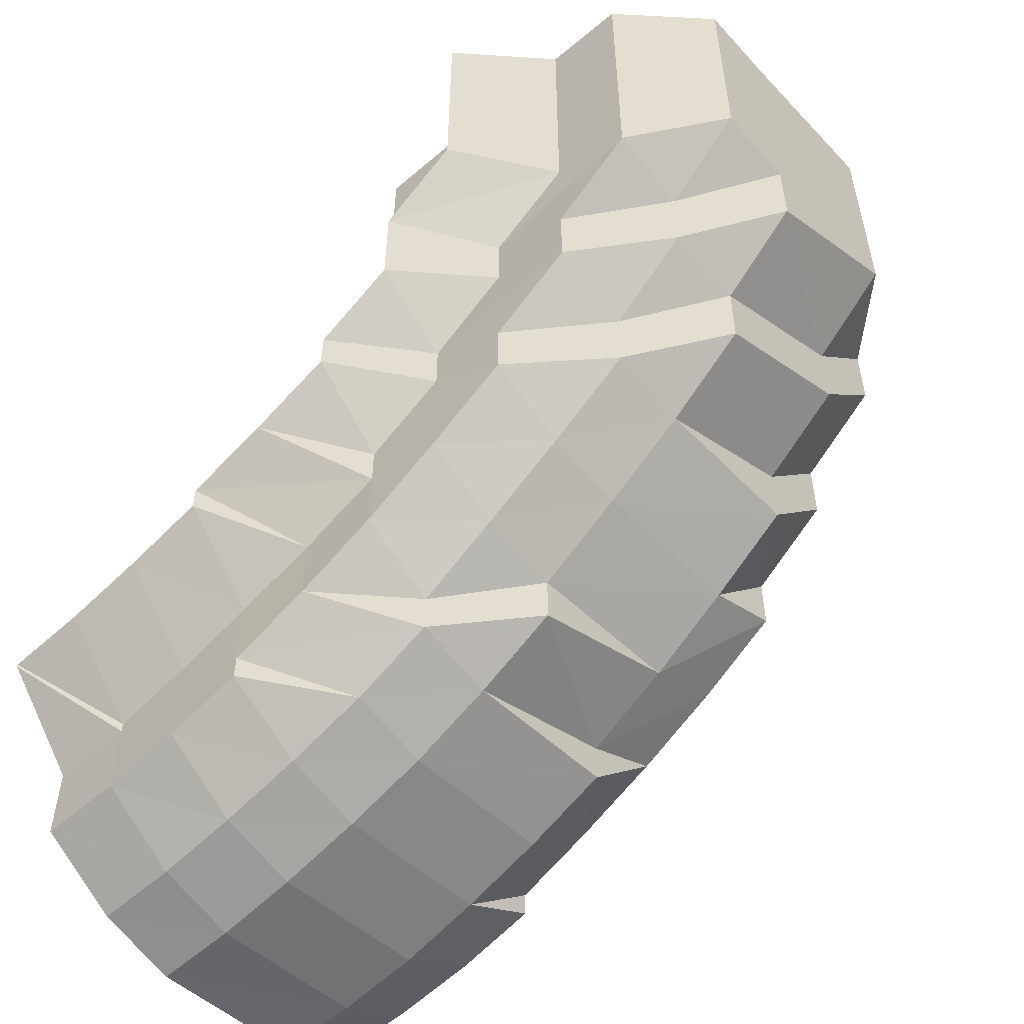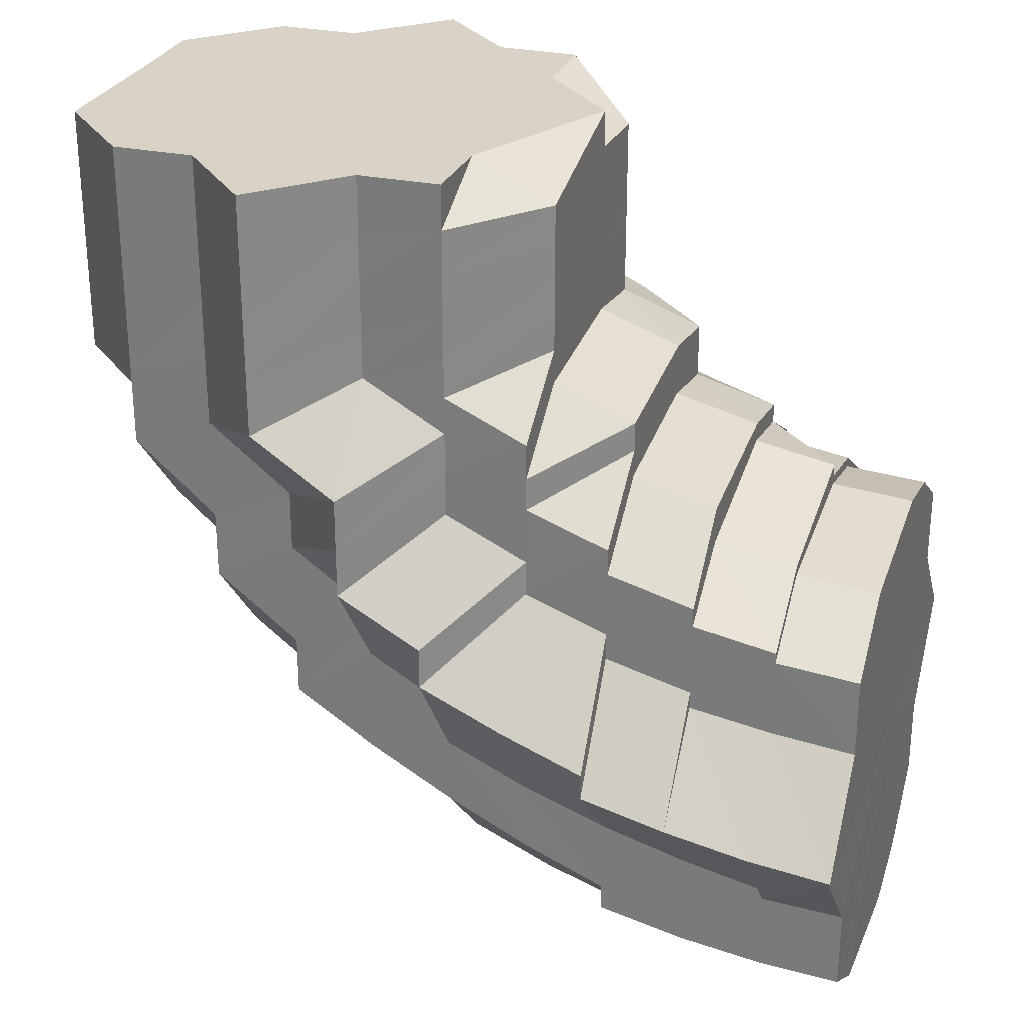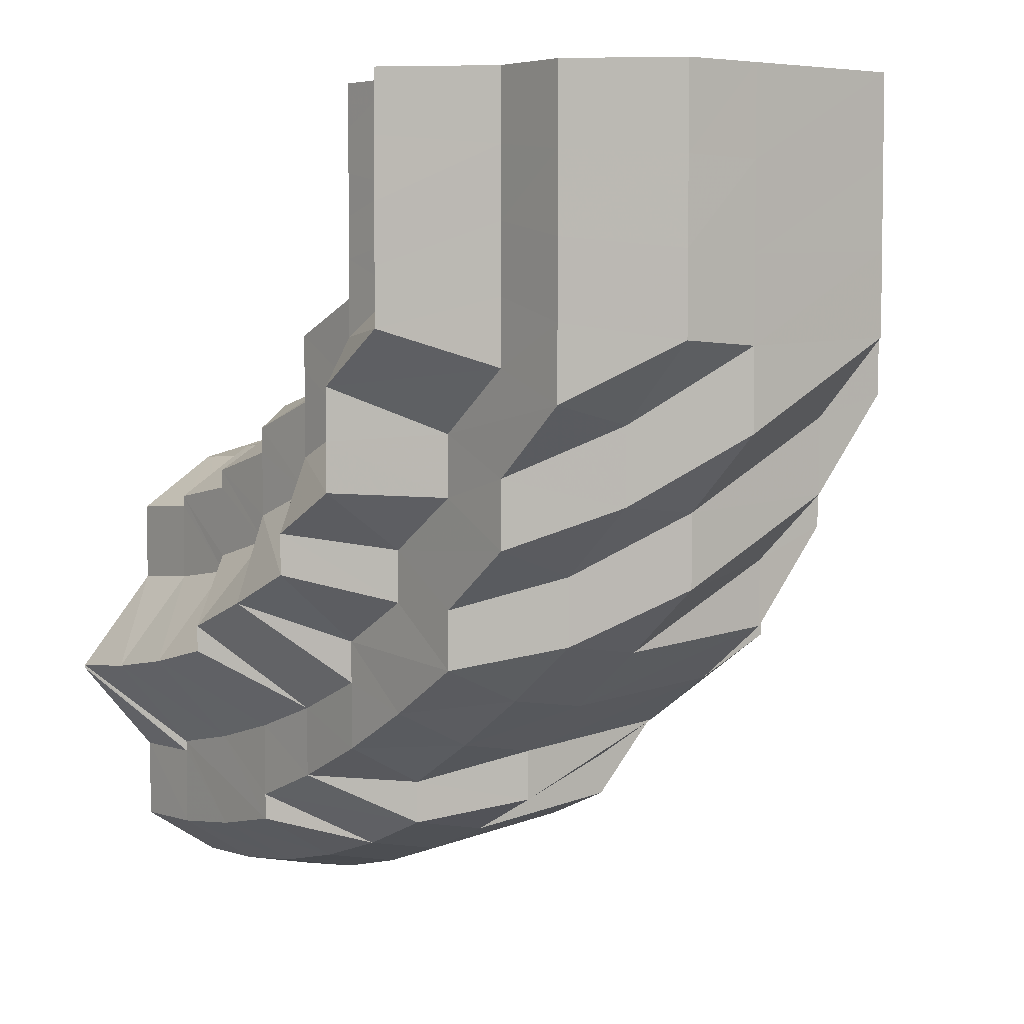
<metadata>
{"format":"obj","ext":"obj","renderer":"f3d","projection":"perspective","resolution":1024,"background":"white","views":[{"elev":-54.8,"azim":-138.5,"up":"+Z"},{"elev":27.8,"azim":18.3,"up":"+Z"},{"elev":5.1,"azim":-127.9,"up":"+Z"}]}
</metadata>
<code>
o 24280
v 2206 1867 13.8
v 2206 1867 13.79
v 2206 1867 13.8
v 2206 1867 13.79
v 2206 1867 13.8
v 2206 1867 13.8
v 2206 1867 13.79
v 2206 1867 13.8
v 2206 1867 13.8
v 2206 1867 13.79
v 2206 1867 13.8
v 2206 1867 13.8
v 2206 1867 13.79
v 2206 1867 13.8
v 2206 1867 13.78
v 2206 1867 13.78
v 2206 1867 13.78
v 2206 1867 13.78
v 2206 1867 13.79
v 2206 1867 13.77
v 2206 1867 13.78
v 2206 1867 13.77
v 2206 1867 13.77
v 2206 1867 13.78
v 2206 1867 13.78
v 2206 1867 13.77
v 2206 1867 13.76
v 2206 1867 13.76
v 2206 1867 13.76
v 2206 1867 13.77
v 2206 1867 13.77
v 2206 1867 13.76
v 2206 1867 13.77
v 2206 1867 13.76
v 2206 1867 13.78
v 2206 1867 13.76
v 2206 1867 13.79
v 2206 1867 13.8
v 2206 1867 13.77
v 2206 1867 13.78
v 2206 1867 13.8
v 2206 1867 13.79
v 2206 1867 13.8
v 2206 1867 13.8
v 2206 1867 13.78
v 2206 1867 13.77
v 2206 1867 13.78
v 2206 1867 13.76
v 2206 1867 13.77
v 2206 1867 13.78
v 2206 1867 13.77
v 2206 1867 13.78
v 2206 1867 13.76
v 2206 1867 13.76
v 2206 1867 13.76
v 2206 1867 13.76
v 2206 1867 13.75
v 2206 1867 13.75
v 2206 1867 13.75
v 2206 1867 13.76
v 2206 1867 13.75
v 2206 1867 13.74
v 2206 1867 13.74
v 2206 1867 13.74
v 2206 1867 13.75
v 2206 1867 13.75
v 2206 1867 13.74
v 2206 1867 13.74
v 2206 1867 13.74
v 2206 1867 13.74
v 2206 1867 13.74
v 2206 1867 13.75
v 2206 1867 13.76
v 2206 1867 13.74
v 2206 1867 13.75
v 2206 1867 13.73
v 2206 1867 13.74
v 2206 1867 13.74
v 2206 1867 13.75
v 2206 1867 13.76
v 2206 1867 13.78
v 2206 1867 13.76
v 2206 1867 13.77
v 2206 1867 13.76
v 2206 1867 13.77
v 2206 1867 13.75
v 2206 1867 13.74
v 2206 1867 13.75
v 2206 1867 13.76
v 2206 1867 13.76
v 2206 1867 13.74
v 2206 1867 13.74
v 2206 1867 13.75
v 2206 1867 13.76
v 2206 1867 13.74
v 2206 1867 13.73
v 2206 1867 13.74
v 2206 1867 13.73
v 2206 1867 13.72
v 2206 1867 13.73
v 2206 1867 13.72
v 2206 1867 13.73
v 2206 1867 13.74
v 2206 1867 13.72
v 2206 1867 13.72
v 2206 1867 13.73
v 2206 1867 13.72
v 2206 1867 13.72
v 2206 1867 13.73
v 2206 1867 13.74
v 2206 1867 13.73
v 2206 1867 13.73
v 2206 1867 13.73
v 2206 1867 13.73
v 2206 1867 13.72
v 2206 1867 13.72
v 2206 1867 13.73
v 2206 1867 13.73
v 2206 1867 13.71
v 2206 1867 13.71
v 2206 1867 13.72
v 2206 1867 13.73
v 2206 1867 13.73
v 2206 1867 13.71
v 2206 1867 13.71
v 2206 1867 13.71
v 2206 1867 13.71
v 2206 1867 13.73
v 2206 1867 13.72
v 2206 1867 13.72
v 2206 1867 13.73
v 2206 1867 13.74
v 2206 1867 13.74
v 2206 1867 13.72
v 2206 1867 13.74
v 2206 1867 13.71
v 2206 1867 13.7
v 2206 1867 13.74
v 2206 1867 13.7
v 2206 1867 13.73
v 2206 1867 13.74
v 2206 1867 13.74
v 2206 1867 13.72
v 2206 1867 13.7
v 2206 1867 13.71
v 2206 1867 13.71
v 2206 1867 13.7
v 2206 1867 13.7
v 2206 1867 13.71
v 2206 1867 13.72
v 2206 1867 13.7
v 2206 1867 13.72
v 2206 1867 13.71
v 2206 1867 13.72
v 2206 1867 13.72
v 2206 1867 13.71
v 2206 1867 13.7
v 2206 1867 13.71
v 2206 1867 13.7
v 2206 1867 13.7
v 2206 1867 13.72
v 2206 1867 13.73
v 2206 1867 13.72
v 2206 1867 13.72
v 2206 1867 13.69
v 2206 1867 13.7
v 2206 1867 13.69
v 2206 1867 13.71
v 2206 1867 13.72
v 2206 1867 13.69
v 2206 1867 13.69
v 2206 1867 13.69
v 2206 1867 13.69
v 2206 1867 13.69
v 2206 1867 13.69
v 2206 1867 13.7
v 2206 1867 13.7
v 2206 1867 13.69
v 2206 1867 13.71
v 2206 1867 13.71
v 2206 1867 13.7
v 2206 1867 13.71
v 2206 1867 13.72
v 2206 1867 13.71
v 2206 1867 13.72
v 2206 1867 13.71
v 2206 1867 13.71
v 2206 1867 13.7
v 2206 1867 13.71
v 2206 1867 13.7
v 2206 1867 13.71
v 2206 1867 13.73
v 2206 1867 13.7
v 2206 1867 13.69
v 2206 1867 13.7
v 2206 1867 13.7
v 2206 1867 13.7
v 2206 1867 13.71
v 2206 1867 13.72
v 2206 1867 13.72
v 2206 1867 13.73
v 2206 1867 13.73
v 2206 1867 13.73
v 2206 1867 13.73
v 2206 1867 13.71
v 2206 1867 13.72
v 2206 1867 13.73
v 2206 1867 13.73
v 2206 1867 13.73
v 2206 1867 13.74
v 2206 1867 13.74
v 2206 1867 13.74
v 2206 1867 13.75
v 2206 1867 13.75
v 2206 1867 13.76
v 2206 1867 13.76
v 2206 1867 13.74
v 2206 1867 13.74
v 2206 1867 13.76
v 2206 1867 13.75
v 2206 1867 13.76
v 2206 1867 13.76
v 2206 1867 13.76
v 2206 1867 13.77
v 2206 1867 13.77
v 2206 1867 13.77
v 2206 1867 13.77
v 2206 1867 13.76
v 2206 1867 13.76
v 2206 1867 13.75
v 2206 1867 13.77
v 2206 1867 13.77
v 2206 1867 13.77
v 2206 1867 13.77
v 2206 1867 13.77
v 2206 1867 13.76
v 2206 1867 13.76
v 2206 1867 13.76
v 2206 1867 13.75
v 2206 1867 13.74
v 2206 1867 13.73
v 2206 1867 13.74
v 2206 1867 13.76
v 2206 1867 13.75
v 2206 1867 13.75
v 2206 1867 13.75
v 2206 1867 13.76
v 2206 1867 13.76
v 2206 1867 13.75
v 2206 1867 13.75
v 2206 1867 13.76
v 2206 1867 13.75
v 2206 1867 13.75
v 2206 1867 13.76
v 2206 1867 13.76
v 2206 1867 13.76
v 2206 1867 13.76
v 2206 1867 13.75
v 2206 1867 13.75
v 2206 1867 13.75
v 2206 1867 13.75
v 2206 1867 13.75
v 2206 1867 13.75
v 2206 1867 13.75
v 2206 1867 13.76
v 2206 1867 13.75
v 2206 1867 13.74
v 2206 1867 13.75
v 2206 1867 13.75
v 2206 1867 13.74
v 2206 1867 13.75
v 2206 1867 13.74
v 2206 1867 13.75
v 2206 1867 13.75
v 2206 1867 13.75
v 2206 1867 13.75
v 2206 1867 13.75
v 2206 1867 13.75
v 2206 1867 13.75
v 2206 1867 13.75
v 2206 1867 13.75
v 2206 1867 13.74
v 2206 1867 13.74
v 2206 1867 13.75
v 2206 1867 13.75
v 2206 1867 13.74
v 2206 1867 13.75
v 2206 1867 13.75
v 2206 1867 13.75
v 2206 1867 13.74
v 2206 1867 13.73
v 2206 1867 13.73
v 2206 1867 13.74
v 2206 1867 13.72
v 2206 1867 13.73
v 2206 1867 13.73
v 2206 1867 13.73
v 2206 1867 13.72
v 2206 1867 13.75
v 2206 1867 13.74
v 2206 1867 13.75
v 2206 1867 13.74
v 2206 1867 13.73
v 2206 1867 13.75
v 2206 1867 13.74
v 2206 1867 13.73
v 2206 1867 13.75
v 2206 1867 13.75
v 2206 1867 13.74
v 2206 1867 13.74
v 2206 1867 13.75
v 2206 1867 13.74
v 2206 1867 13.76
v 2206 1867 13.75
v 2206 1867 13.75
v 2206 1867 13.76
v 2206 1867 13.76
v 2206 1867 13.76
v 2206 1867 13.76
v 2206 1867 13.76
v 2206 1867 13.76
v 2206 1867 13.77
v 2206 1867 13.77
v 2206 1867 13.77
v 2206 1867 13.77
v 2206 1867 13.77
v 2206 1867 13.78
v 2206 1867 13.78
v 2206 1867 13.78
v 2206 1867 13.78
v 2206 1867 13.78
v 2206 1867 13.78
v 2206 1867 13.78
v 2206 1867 13.78
v 2206 1867 13.79
v 2206 1867 13.79
v 2206 1867 13.78
v 2206 1867 13.79
v 2206 1867 13.8
v 2206 1867 13.79
v 2206 1867 13.8
v 2206 1867 13.8
v 2206 1867 13.79
v 2206 1867 13.78
v 2206 1867 13.79
v 2206 1867 13.8
v 2206 1867 13.8
v 2206 1867 13.79
v 2206 1867 13.79
v 2206 1867 13.8
v 2206 1867 13.8
v 2206 1867 13.8
v 2206 1867 13.79
v 2206 1867 13.8
v 2206 1867 13.8
v 2206 1867 13.8
v 2206 1867 13.8
v 2206 1867 13.79
v 2206 1867 13.78
v 2206 1867 13.79
v 2206 1867 13.78
v 2206 1867 13.78
v 2206 1867 13.78
v 2206 1867 13.78
v 2206 1867 13.77
v 2206 1867 13.77
v 2206 1867 13.78
v 2206 1867 13.76
v 2206 1867 13.75
v 2206 1867 13.74
v 2206 1867 13.74
v 2206 1867 13.76
v 2206 1867 13.77
v 2206 1867 13.76
v 2206 1867 13.77
v 2206 1867 13.77
v 2206 1867 13.78
v 2206 1867 13.78
v 2206 1867 13.78
v 2206 1867 13.79
v 2206 1867 13.79
v 2206 1867 13.78
v 2206 1867 13.79
v 2206 1867 13.79
v 2206 1867 13.8
v 2206 1867 13.8
v 2206 1867 13.79
v 2206 1867 13.79
v 2206 1867 13.8
v 2206 1867 13.8
v 2206 1867 13.8
v 2206 1867 13.8
v 2206 1867 13.79
v 2206 1867 13.8
v 2206 1867 13.8
v 2206 1867 13.8
v 2206 1867 13.8
v 2206 1867 13.8
v 2206 1867 13.8
v 2206 1867 13.8
v 2206 1867 13.8
v 2206 1867 13.8
v 2206 1867 13.8
v 2206 1867 13.8
v 2206 1867 13.8
v 2206 1867 13.8
v 2206 1867 13.8
v 2206 1867 13.8
v 2206 1867 13.8
v 2206 1867 13.79
v 2206 1867 13.8
v 2206 1867 13.8
v 2206 1867 13.79
v 2206 1867 13.8
v 2206 1867 13.79
v 2206 1867 13.8
v 2206 1867 13.8
v 2206 1867 13.73
v 2206 1867 13.73
v 2206 1867 13.74
v 2206 1867 13.75
v 2206 1867 13.75
v 2206 1867 13.75
v 2206 1867 13.73
v 2206 1867 13.73
v 2206 1867 13.74
v 2206 1867 13.73
v 2206 1867 13.74
v 2206 1867 13.74
v 2206 1867 13.72
v 2206 1867 13.74
v 2206 1867 13.72
v 2206 1867 13.73
v 2206 1867 13.73
v 2206 1867 13.72
v 2206 1867 13.74
v 2206 1867 13.75
v 2206 1867 13.75
v 2206 1867 13.75
v 2206 1867 13.73
v 2206 1867 13.74
v 2206 1867 13.74
v 2206 1867 13.75
v 2206 1867 13.75
v 2206 1867 13.75
v 2206 1867 13.75
v 2206 1867 13.75
v 2206 1867 13.75
v 2206 1867 13.74
v 2206 1867 13.74
v 2206 1867 13.75
v 2206 1867 13.75
v 2206 1867 13.75
v 2206 1867 13.74
v 2206 1867 13.74
v 2206 1867 13.73
v 2206 1867 13.73
v 2206 1867 13.72
v 2206 1867 13.73
v 2206 1867 13.74
v 2206 1867 13.74
v 2206 1867 13.75
v 2206 1867 13.75
v 2206 1867 13.75
v 2206 1867 13.75
v 2206 1867 13.75
v 2206 1867 13.75
v 2206 1867 13.74
v 2206 1867 13.72
v 2206 1867 13.73
v 2206 1867 13.72
v 2206 1867 13.73
v 2206 1867 13.71
v 2206 1867 13.72
v 2206 1867 13.72
f 1 2 3
f 3 4 5
f 2 4 6
f 5 7 8
f 4 7 9
f 8 10 11
f 7 10 12
f 10 13 14
f 4 15 7
f 7 16 10
f 15 16 7
f 16 17 10
f 17 18 13
f 10 17 19
f 16 20 17
f 21 15 4
f 2 21 4
f 15 22 16
f 22 20 16
f 20 23 17
f 17 23 24
f 23 25 18
f 26 27 23
f 22 28 20
f 28 29 30
f 31 22 15
f 21 31 15
f 32 28 22
f 31 32 22
f 33 31 21
f 34 32 31
f 33 34 31
f 35 33 21
f 35 21 2
f 36 34 33
f 37 35 2
f 37 2 38
f 39 33 35
f 39 36 33
f 40 35 37
f 40 39 35
f 41 37 1
f 42 40 37
f 42 37 43
f 44 42 41
f 45 40 42
f 46 39 40
f 45 46 40
f 47 46 45
f 46 48 39
f 48 36 39
f 49 48 46
f 50 51 46
f 52 50 45
f 51 53 48
f 48 54 36
f 53 55 54
f 56 54 48
f 54 57 36
f 36 57 34
f 54 58 57
f 55 59 58
f 60 58 54
f 57 61 34
f 34 61 32
f 58 62 57
f 57 62 61
f 58 63 62
f 59 64 63
f 65 63 58
f 61 66 32
f 32 66 28
f 62 67 61
f 61 67 66
f 63 68 62
f 62 68 67
f 63 69 68
f 70 69 63
f 64 71 69
f 66 72 28
f 28 72 73
f 66 74 72
f 67 74 66
f 72 75 73
f 67 76 74
f 68 76 67
f 74 77 72
f 72 77 75
f 77 78 79
f 73 75 80
f 73 80 23
f 23 80 81
f 75 82 80
f 80 83 25
f 82 84 83
f 80 82 85
f 86 87 82
f 88 89 84
f 82 88 90
f 91 88 82
f 92 93 89
f 88 92 94
f 95 96 92
f 97 92 88
f 91 97 88
f 98 97 91
f 77 98 91
f 98 99 97
f 100 98 77
f 74 100 77
f 76 100 74
f 100 101 98
f 101 99 98
f 99 102 103
f 104 101 100
f 76 104 100
f 101 105 99
f 106 104 76
f 68 106 76
f 69 106 68
f 104 107 101
f 107 105 101
f 106 108 104
f 108 107 104
f 69 109 106
f 109 108 106
f 110 109 69
f 71 111 109
f 109 112 108
f 111 113 112
f 114 112 109
f 112 115 108
f 108 115 107
f 112 116 115
f 113 117 116
f 118 116 112
f 115 119 107
f 107 119 105
f 116 120 115
f 115 120 119
f 116 121 120
f 117 122 121
f 123 121 116
f 119 124 105
f 120 125 119
f 119 125 124
f 121 126 120
f 120 126 125
f 121 127 126
f 128 127 121
f 122 129 127
f 105 124 130
f 105 130 99
f 99 130 131
f 131 132 133
f 130 134 131
f 131 134 135
f 124 136 130
f 130 136 134
f 124 137 136
f 125 137 124
f 135 138 93
f 125 139 137
f 126 139 125
f 134 140 135
f 140 141 138
f 135 140 142
f 134 143 140
f 136 143 134
f 126 144 139
f 127 144 126
f 136 145 143
f 137 145 136
f 145 146 143
f 139 147 137
f 137 147 145
f 144 148 139
f 139 148 147
f 127 149 144
f 150 149 127
f 144 151 148
f 149 151 144
f 129 152 149
f 149 153 151
f 154 153 149
f 152 155 153
f 155 156 153
f 153 157 151
f 153 158 157
f 151 157 159
f 151 159 148
f 156 160 157
f 155 156 161
f 156 160 161
f 162 155 161
f 162 163 164
f 157 165 159
f 157 166 165
f 160 167 165
f 160 167 161
f 168 169 161
f 167 170 161
f 167 170 171
f 165 172 171
f 170 173 161
f 170 173 174
f 171 175 174
f 173 176 161
f 173 176 177
f 174 178 177
f 176 179 161
f 176 179 180
f 177 181 180
f 180 182 183
f 184 183 185
f 186 187 185
f 174 177 188
f 188 177 189
f 190 174 188
f 171 174 190
f 188 189 191
f 191 189 192
f 190 188 193
f 193 188 191
f 194 171 190
f 165 171 194
f 159 165 194
f 194 190 195
f 195 190 193
f 159 194 196
f 196 194 195
f 148 159 196
f 148 196 147
f 147 196 197
f 196 195 197
f 147 197 145
f 195 193 198
f 197 195 198
f 145 197 146
f 197 198 146
f 146 198 199
f 198 200 199
f 193 191 200
f 200 191 201
f 191 202 203
f 200 203 204
f 205 206 202
f 199 200 207
f 146 199 208
f 143 146 208
f 199 207 209
f 208 199 209
f 209 207 210
f 207 211 210
f 208 209 212
f 140 208 212
f 209 210 213
f 212 209 213
f 212 213 214
f 213 210 215
f 213 215 216
f 217 218 214
f 216 215 219
f 220 217 221
f 142 214 221
f 221 214 222
f 221 223 224
f 222 216 225
f 216 219 225
f 222 225 226
f 227 228 226
f 215 229 219
f 215 230 229
f 225 219 231
f 226 225 232
f 225 231 232
f 219 233 231
f 219 229 233
f 232 231 234
f 231 233 235
f 231 235 234
f 229 236 233
f 233 237 235
f 233 236 237
f 229 238 236
f 230 238 229
f 230 239 238
f 211 239 230
f 211 240 239
f 241 240 242
f 239 243 238
f 239 244 243
f 245 246 243
f 238 243 247
f 238 247 236
f 243 248 247
f 243 249 248
f 249 250 251
f 252 253 249
f 249 254 248
f 236 247 255
f 236 255 237
f 247 248 256
f 247 256 255
f 248 254 257
f 248 257 256
f 254 258 257
f 254 259 258
f 257 258 260
f 261 262 258
f 256 257 263
f 257 260 263
f 264 259 265
f 266 267 264
f 268 269 259
f 270 271 269
f 272 273 268
f 273 274 259
f 271 275 276
f 277 276 278
f 278 279 280
f 275 281 279
f 281 282 283
f 274 284 285
f 284 286 287
f 288 285 289
f 283 290 291
f 290 292 291
f 291 292 150
f 283 291 293
f 293 291 128
f 291 294 295
f 293 295 296
f 297 298 294
f 299 300 293
f 262 299 301
f 302 293 123
f 302 296 303
f 304 293 302
f 301 304 302
f 301 302 305
f 305 302 118
f 305 303 306
f 307 308 305
f 309 306 310
f 309 305 114
f 260 305 309
f 263 260 309
f 263 309 311
f 311 309 110
f 311 310 312
f 313 263 311
f 256 263 313
f 255 256 313
f 313 311 314
f 314 311 70
f 314 312 315
f 255 313 316
f 316 313 314
f 237 255 316
f 316 314 317
f 317 314 65
f 317 315 318
f 237 316 319
f 319 316 317
f 235 237 319
f 319 317 320
f 320 317 60
f 320 318 321
f 235 319 322
f 322 319 320
f 234 235 322
f 322 320 323
f 323 320 56
f 323 321 324
f 325 322 323
f 234 322 325
f 325 323 326
f 326 323 49
f 326 324 327
f 328 234 325
f 232 234 328
f 329 325 326
f 328 325 329
f 330 232 328
f 226 232 330
f 331 328 329
f 330 328 331
f 329 326 332
f 332 326 47
f 332 327 333
f 334 329 332
f 331 329 334
f 334 332 335
f 335 333 336
f 335 332 337
f 338 336 339
f 338 335 340
f 341 338 342
f 343 334 335
f 343 335 338
f 344 334 343
f 344 331 334
f 345 343 338
f 346 345 341
f 345 338 347
f 348 343 345
f 348 344 343
f 349 348 345
f 349 345 350
f 351 349 350
f 351 350 352
f 353 349 351
f 354 355 352
f 356 353 357
f 358 348 349
f 353 358 349
f 358 359 348
f 359 344 348
f 360 358 353
f 359 361 344
f 361 331 344
f 361 330 331
f 362 359 358
f 360 362 358
f 363 361 359
f 362 363 359
f 364 330 361
f 363 364 361
f 364 226 330
f 365 226 364
f 366 364 363
f 366 365 364
f 367 366 363
f 367 363 362
f 368 365 366
f 368 221 365
f 369 221 368
f 370 371 369
f 372 220 368
f 94 368 373
f 374 372 373
f 375 373 367
f 90 373 375
f 376 374 375
f 375 367 377
f 377 367 362
f 377 362 360
f 378 375 377
f 85 375 378
f 379 376 378
f 378 377 380
f 380 377 360
f 381 378 380
f 81 378 381
f 382 379 381
f 381 380 383
f 380 360 384
f 383 380 384
f 384 360 353
f 384 353 385
f 383 384 386
f 386 384 385
f 387 381 383
f 386 385 352
f 24 381 387
f 388 382 387
f 389 388 390
f 390 387 391
f 19 387 392
f 387 393 394
f 395 396 352
f 397 395 352
f 398 397 352
f 399 398 352
f 400 399 352
f 401 400 352
f 402 401 352
f 403 402 352
f 404 403 352
f 405 404 352
f 406 405 352
f 407 406 352
f 408 407 352
f 409 410 411
f 412 413 414
f 413 52 415
f 414 415 44
f 340 415 416
f 415 42 417
f 415 45 42
f 337 45 415
f 418 419 420
f 421 422 423
f 424 425 426
f 427 428 429
f 427 430 431
f 430 432 433
f 432 434 433
f 435 433 436
f 436 433 437
f 436 437 244
f 438 437 439
f 433 440 267
f 440 441 267
f 442 441 443
f 443 444 445
f 445 446 447
f 447 448 449
f 450 451 444
f 451 452 446
f 450 451 161
f 451 452 161
f 452 453 448
f 452 453 161
f 453 454 161
f 453 454 290
f 455 456 161
f 457 456 458
f 459 460 161
f 461 460 462
f 462 463 464
f 464 465 466
f 466 467 468
f 469 470 161
f 469 470 440
f 471 469 472
f 473 474 475

</code>
